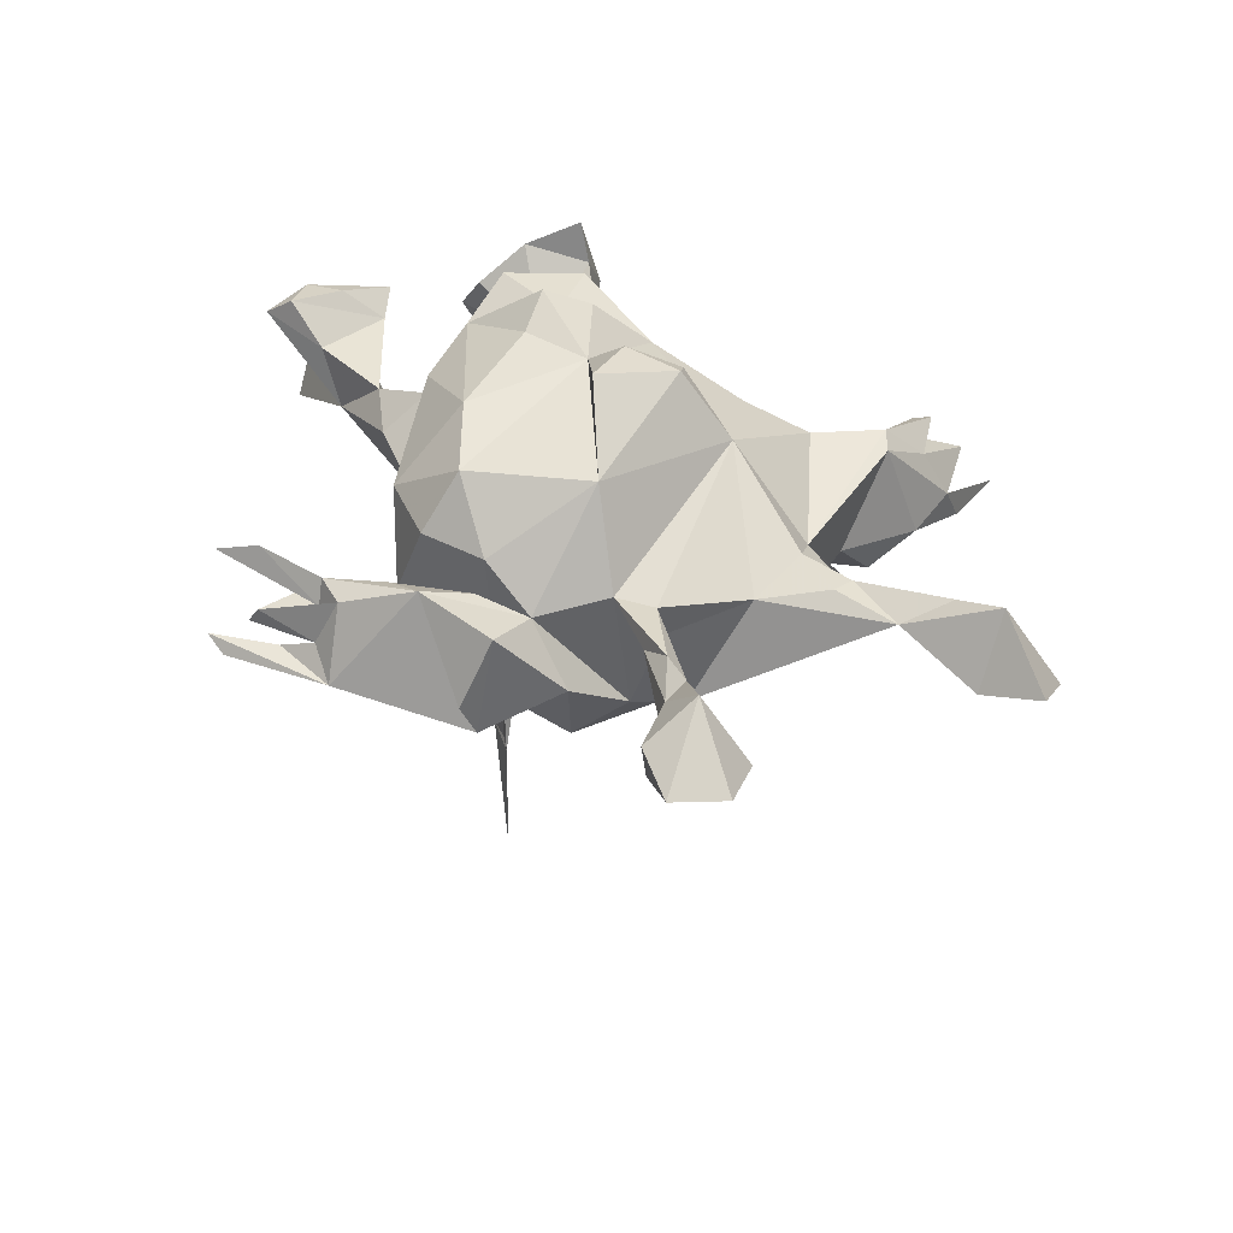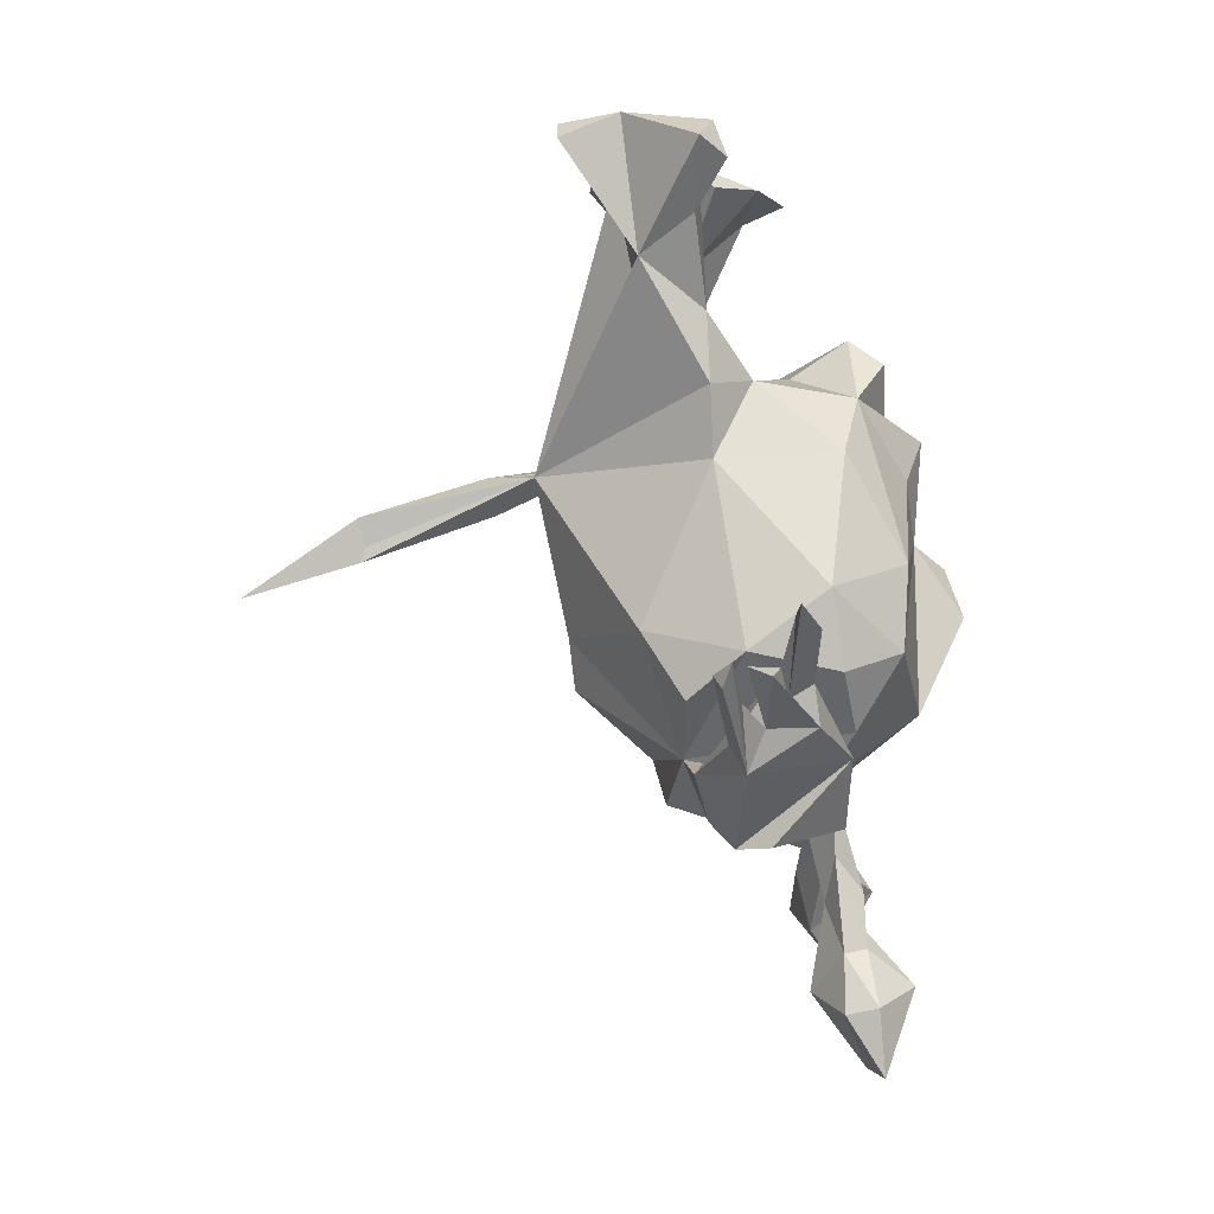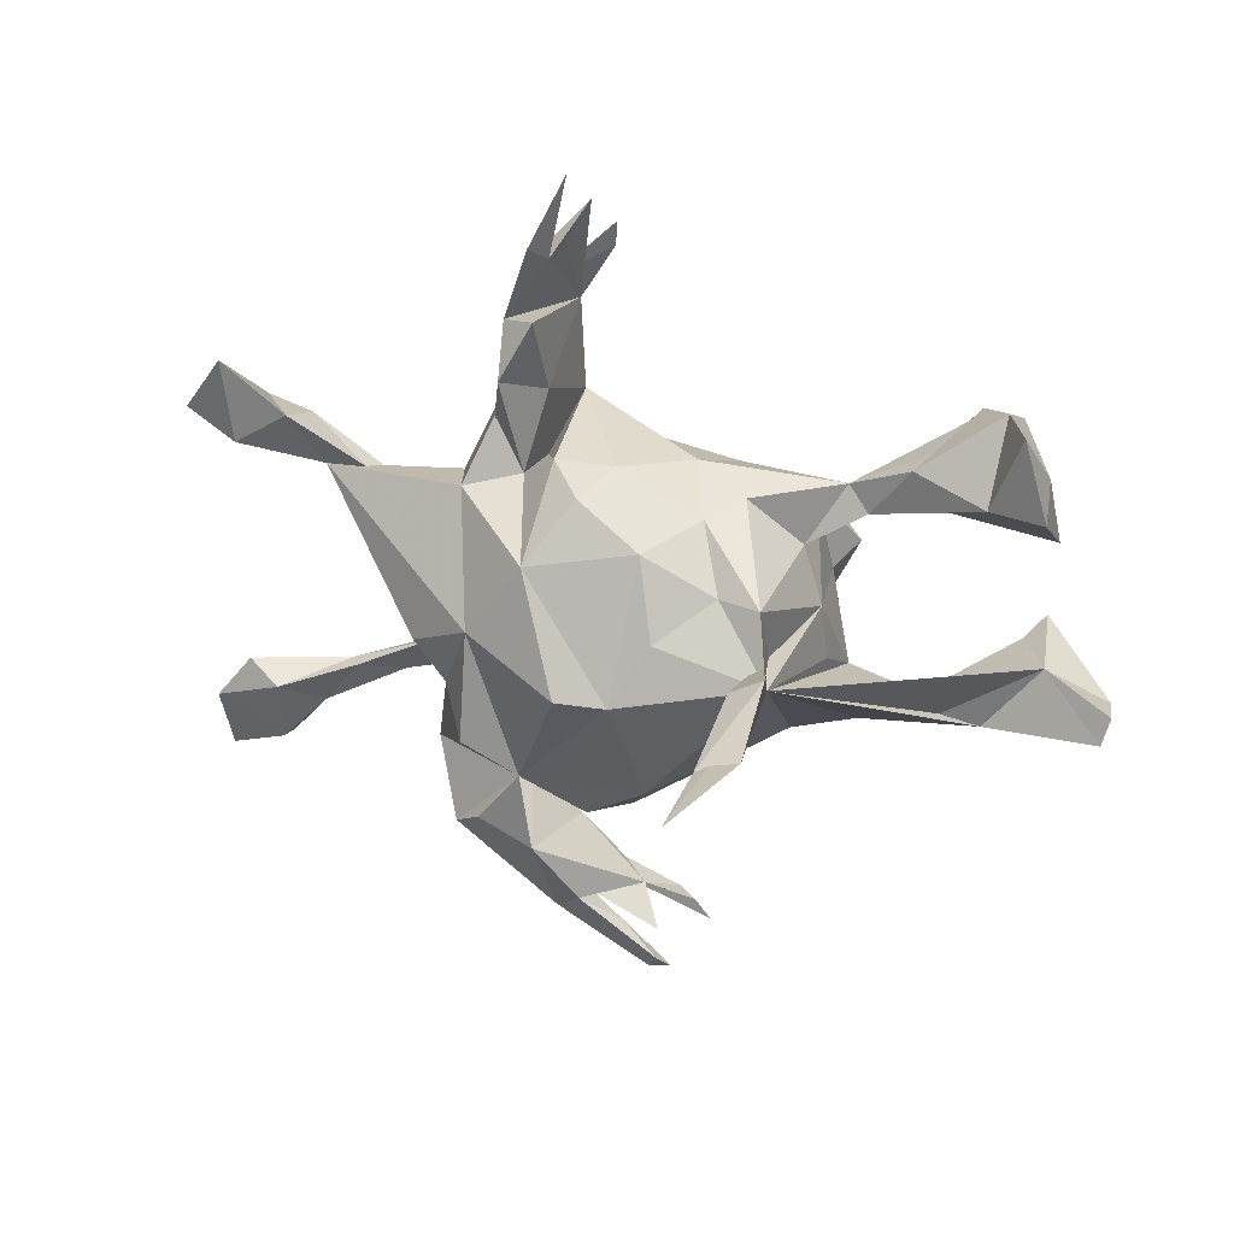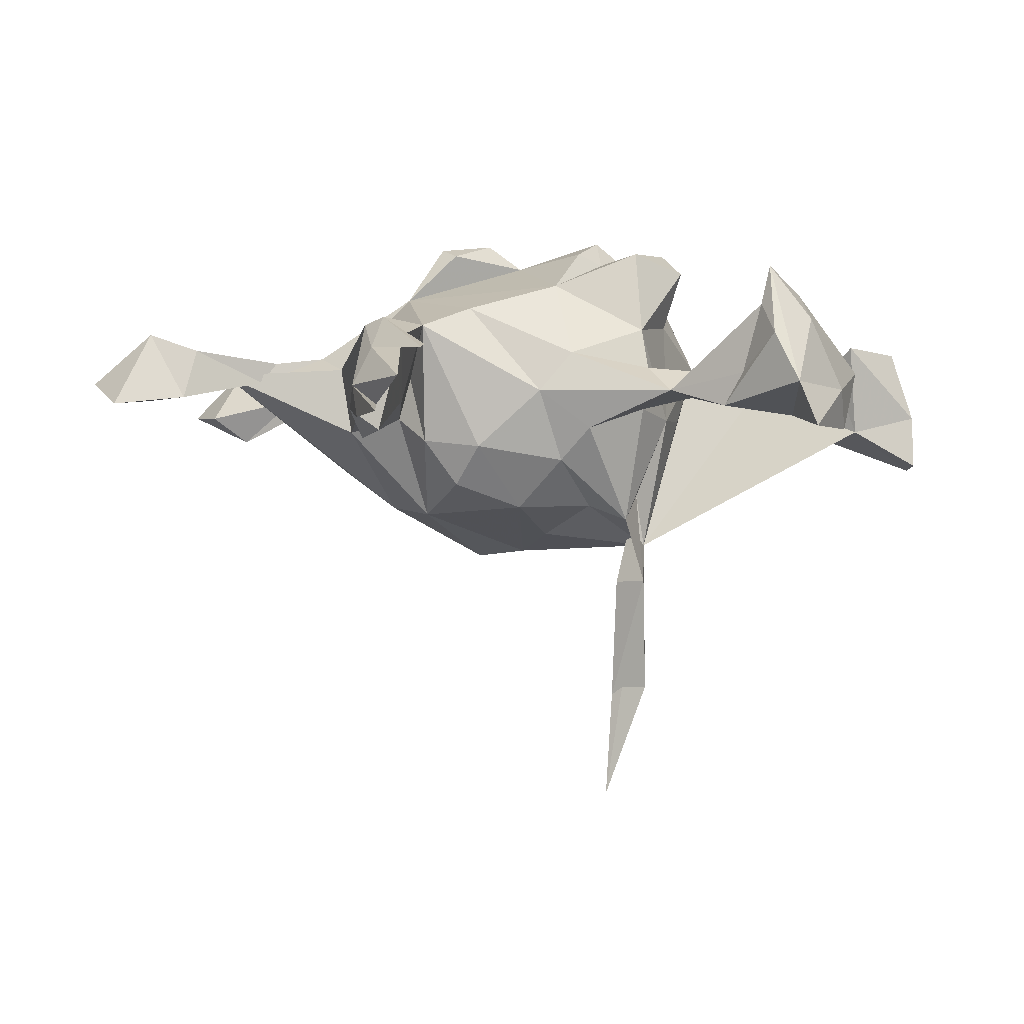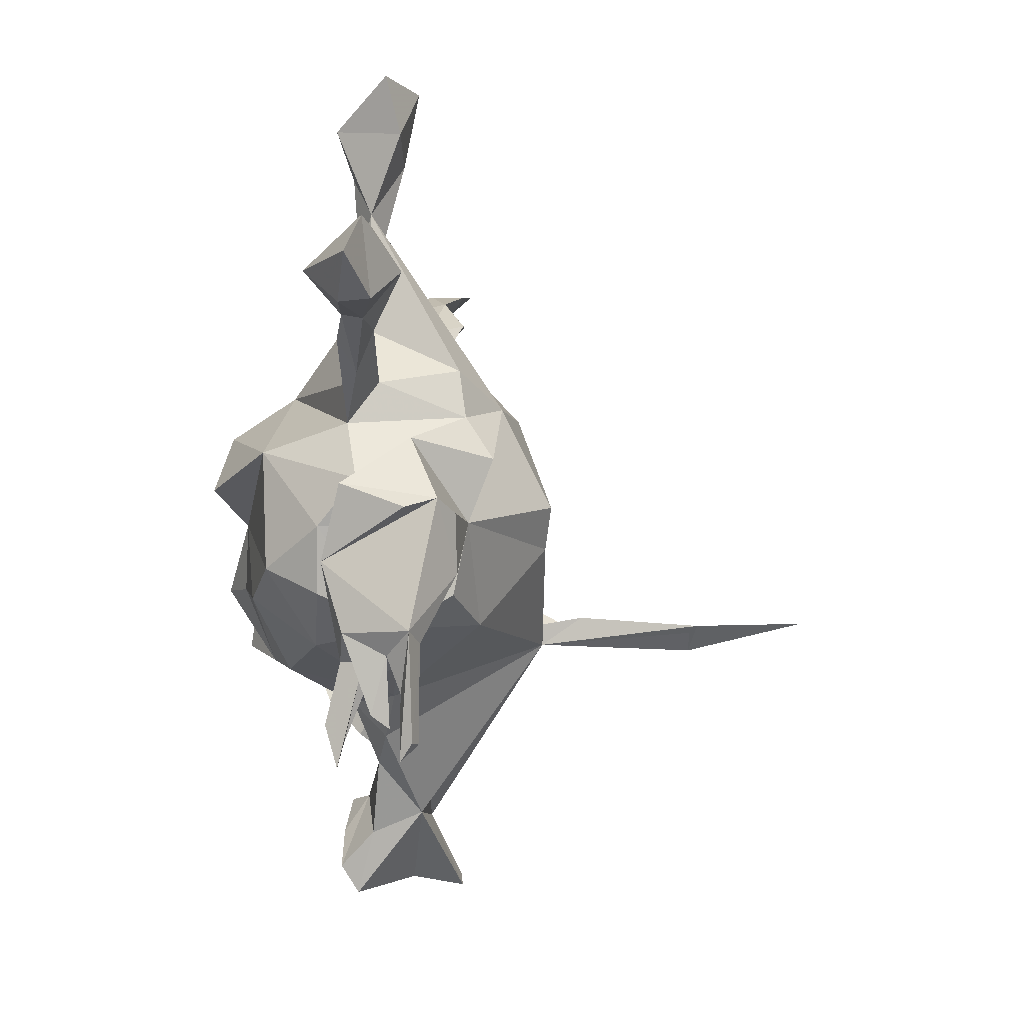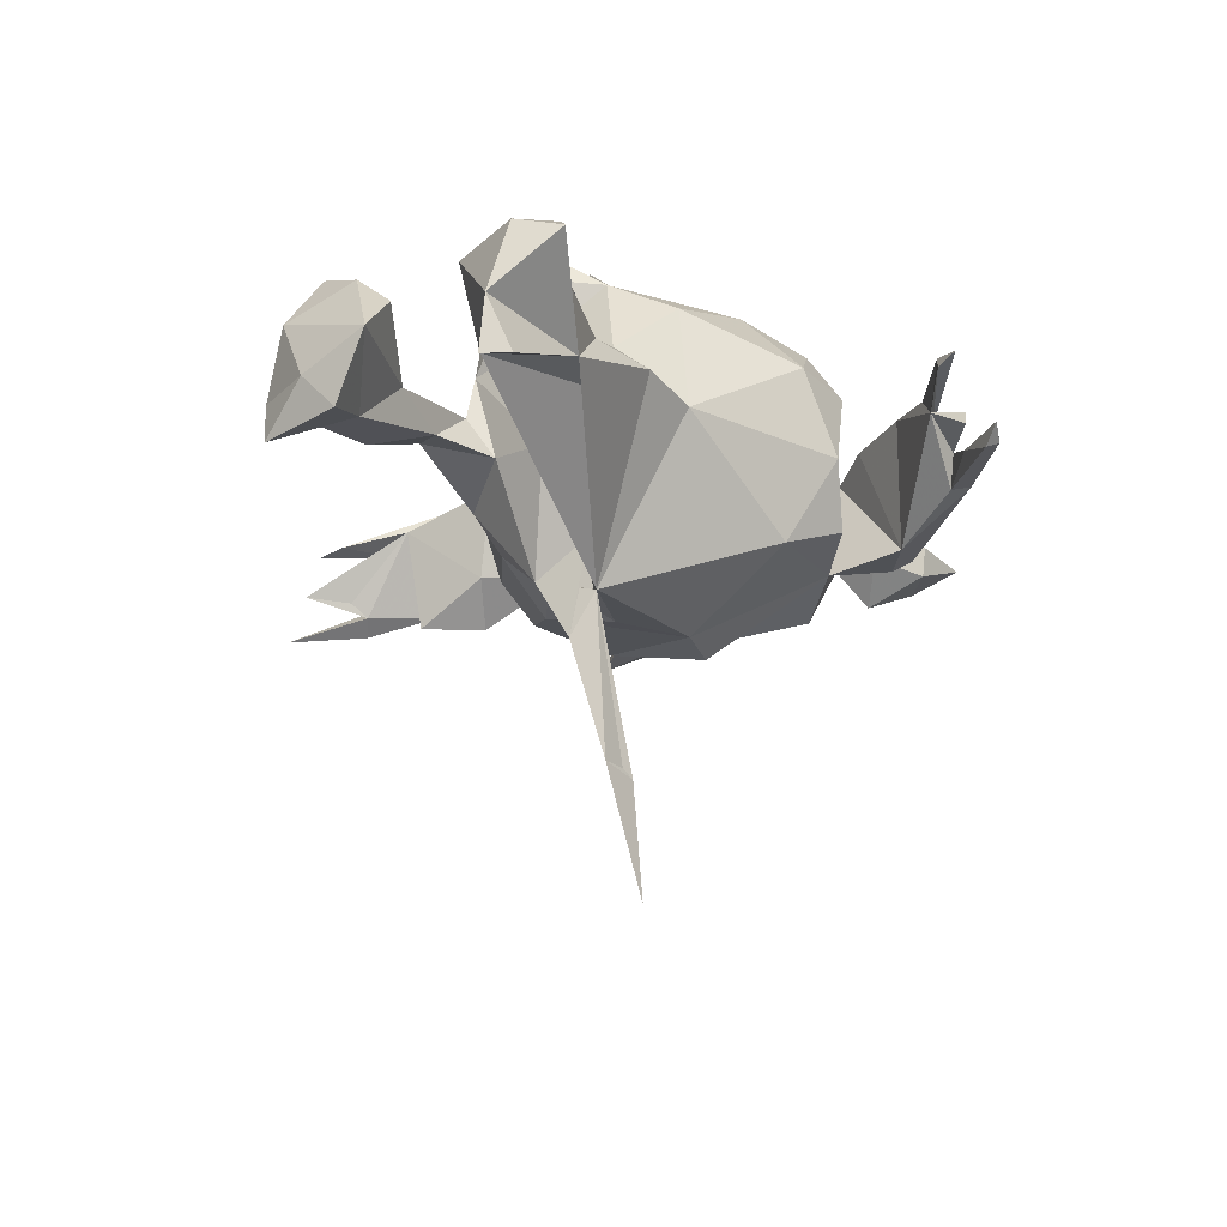
<metadata>
{"format":"obj","ext":"obj","renderer":"f3d","projection":"perspective","resolution":1024,"background":"white","views":[{"elev":35.9,"azim":59.0,"up":"+Z"},{"elev":-75.6,"azim":-77.9,"up":"+Y"},{"elev":18.1,"azim":-169.6,"up":"+Y"},{"elev":-7.3,"azim":-168.3,"up":"+Z"},{"elev":-57.0,"azim":89.2,"up":"+Y"},{"elev":-21.3,"azim":-65.1,"up":"+Z"}]}
</metadata>
<code>
v 0.1265 0.6555 -0.1192
v 0.1598 0.5271 -0.08602
v 0.1033 0.6107 -0.05586
v 0.07582 0.5699 -0.004345
v 0.1871 0.5435 -0.1083
v 0.2051 0.5081 -0.04954
v 0.1821 0.4767 0.01793
v 0.2293 0.435 -0.07635
v 0.1407 0.5474 -0.06371
v 0.07982 0.5324 0.007927
v 0.6749 0.3467 -0.03498
v 0.1823 0.403 0.08368
v 0.179 0.4392 -0.1124
v 0.7322 0.3007 0.09334
v 0.1385 0.4468 0.04199
v 0.2194 0.3813 0.07531
v 0.5806 0.2604 -0.01214
v 0.6417 0.2662 0.09993
v 0.1407 0.2988 0.08955
v 0.7456 0.2609 0.01653
v 0.1694 0.3276 -0.0458
v 0.5626 0.2466 0.07213
v 0.251 0.2841 -0.04659
v 0.6634 0.2144 -0.008401
v 0.5348 0.1751 0.04024
v 0.3183 0.1769 0.0414
v 0.2312 0.3496 -0.1108
v 0.4657 0.1756 0.02431
v 0.4416 0.1652 0.05954
v 0.05786 0.2325 -0.1115
v 0.1834 0.2131 0.01309
v 0.2063 0.2005 -0.05477
v 0.1514 0.2368 -0.09988
v 0.3668 0.1326 0.07103
v 0.1043 0.1982 -0.1716
v 0.4512 0.1277 0.06434
v 0.2974 0.1819 -0.07224
v 0.3938 0.03829 0.04529
v 0.07412 0.2271 0.131
v -0.04758 0.2233 -0.01629
v 0.1324 0.08633 0.2596
v 0.2105 0.119 0.1737
v 0.1788 0.1038 -0.2101
v -0.4981 0.3171 -0.0343
v -0.4474 0.2623 0.1729
v -0.5254 0.2993 -0.1061
v -0.4573 0.3029 0.05193
v -0.1006 0.2065 0.05076
v -0.2703 0.1993 -0.02014
v -0.1276 0.1852 -0.07785
v -0.3987 0.2487 -0.003564
v 0.2693 -0.009221 -0.1814
v -0.2125 0.141 0.09844
v -0.3649 0.2313 -0.05571
v -0.07375 0.1643 -0.1294
v -0.4744 0.1801 -0.06824
v -0.4328 0.2679 0.1074
v 0.2742 0.02235 0.2071
v 0.3137 -0.1084 -0.1226
v -0.1698 0.06076 -0.2232
v 0.3699 -0.101 0.0685
v -0.06329 0.1569 0.1801
v -0.3006 0.1558 -0.02736
v -0.2002 0.1246 0.2378
v 0.1616 0.0631 0.2761
v 0.006938 0.1307 -0.2055
v -0.2244 0.1489 0.02958
v 0.08453 0.02071 0.2891
v 0.2489 -0.1189 0.2066
v 0.5031 -0.1382 0.0486
v -0.5607 0.2236 -0.03501
v 0.03264 -0.00749 0.251
v 0.6619 -0.1394 0.0185
v -0.4887 0.1841 0.1374
v -0.2087 0.1072 -0.03529
v -0.5597 0.1686 -0.09279
v -0.1054 0.06818 -0.1976
v -0.2374 0.01704 -0.04229
v -0.516 0.2843 0.07516
v 0.7213 -0.2084 0.03227
v 0.366 -0.04903 -0.111
v -0.0705 -0.04907 0.2552
v 0.6194 -0.1944 0.1241
v -0.2349 0.02584 0.1239
v -0.09005 0.07304 0.2552
v 0.4795 -0.1534 0.079
v 0.123 -0.07944 -0.265
v 0.6068 -0.1695 -0.02461
v 0.138 -0.06191 0.2978
v 0.4898 -0.1412 0.02125
v -0.3945 0.1592 0.007103
v 0.7049 -0.2948 0.05497
v -0.1241 0.03636 0.2408
v 0.3666 -0.09016 0.01737
v -0.1855 -0.04417 -0.2571
v 0.5475 -0.1988 0.06763
v 0.4191 -0.1519 0.04975
v 0.3177 -0.1371 0.06692
v -0.0157 0.005792 -0.238
v -0.1106 0.002944 0.289
v 0.5455 -0.2055 0.03418
v 0.04473 -0.08739 -0.2569
v -0.5774 0.116 0.01115
v -0.5139 0.1138 0.07655
v -0.1907 -0.004244 -0.3249
v 0.6086 -0.2718 0.06702
v 0.2803 -0.2425 0.04899
v -0.1389 -0.02683 -0.3239
v -0.1756 -0.02503 -0.1695
v 0.6114 -0.2654 0.01799
v 0.283 -0.1851 -0.1677
v -0.2312 0.005468 0.2584
v -0.1088 -0.07941 -0.6993
v -0.269 0.0437 0.2164
v -0.1219 -0.07091 -0.5231
v -0.2681 -0.1083 0.07105
v -0.1842 -0.05768 -0.5112
v -0.2062 -0.06921 0.209
v -0.1376 -0.08699 -0.7546
v -0.5628 -0.0173 0.08319
v 0.3453 -0.2245 -0.03807
v 0.1145 -0.2565 0.1959
v -0.2455 -0.06739 -0.03101
v 0.01063 -0.1922 0.2276
v -0.1567 -0.1615 0.1742
v 0.2024 -0.249 -0.1291
v 0.2717 -0.3271 -0.1101
v 0.207 -0.2713 0.11
v 0.3217 -0.323 0.06938
v -0.1893 -0.1903 -0.004145
v -0.3802 -0.1335 0.02795
v -0.6643 -0.1118 -0.03157
v 0.2091 -0.3732 0.09711
v -0.5658 -0.05379 -0.06231
v 0.3113 -0.3458 -0.08262
v 0.2235 -0.2966 0.07412
v -0.2886 -0.1748 0.01268
v -0.5723 -0.09538 0.09484
v -0.4154 -0.1338 -0.05989
v 0.104 -0.3092 -0.1065
v 0.008132 -0.2562 -0.1491
v 0.04784 -0.3261 -0.01309
v -0.4759 -0.1545 -0.04759
v 0.1071 -0.3145 0.1098
v -0.6298 -0.1297 0.08769
v -0.5815 -0.1792 0.09602
v -0.5177 -0.1615 0.03905
v -0.007511 -0.2963 0.1166
v 0.1467 -0.3855 0.07859
v 0.3105 -0.3709 -0.0328
v -0.5281 -0.04672 0.0521
v 0.1874 -0.3713 -0.1137
v -0.6654 -0.1038 -0.1185
v -0.6518 -0.1471 -0.1207
v 0.1639 -0.4909 -0.04289
v 0.07433 -0.4501 0.06568
v -0.6216 -0.2043 0.06518
v 0.1263 -0.4714 -0.05889
v 0.1323 -0.4548 0.0618
v 0.037 -0.4745 0.02722
v 0.1106 -0.4827 -0.007774
v 0.009925 -0.5348 -0.01359
v 0.06232 -0.5142 -0.03022
v -0.008932 -0.5021 0.08808
v 0.03102 -0.5287 0.01538
v 0.08473 -0.4615 0.0287
v -0.03769 -0.5121 0.05931
v 0.01847 -0.5799 -0.04965
v -0.01445 -0.5869 -0.03059
v -0.05954 -0.5461 0.06829
v 0.003615 -0.5638 -0.05868
f 72 124 122
f 148 122 124
f 69 72 122
f 100 72 85
f 62 85 72
f 93 100 85
f 82 72 100
f 72 89 68
f 65 68 89
f 41 72 68
f 69 89 72
f 82 124 72
f 68 65 41
f 42 41 65
f 42 65 69
f 89 69 65
f 91 74 104
f 103 104 74
f 138 145 146
f 157 146 145
f 19 21 31
f 32 31 21
f 33 19 31
f 62 93 85
f 118 100 93
f 157 143 147
f 131 147 143
f 137 143 95
f 139 95 143
f 134 139 143
f 134 95 139
f 131 95 134
f 56 54 63
f 49 63 54
f 91 56 63
f 44 54 56
f 54 51 49
f 57 49 51
f 47 51 54
f 154 134 143
f 46 56 76
f 103 76 56
f 47 54 44
f 46 44 56
f 132 153 154
f 134 154 153
f 143 132 154
f 157 132 143
f 134 153 132
f 120 134 132
f 91 103 56
f 71 76 103
f 79 71 103
f 46 76 71
f 44 46 71
f 79 44 71
f 80 92 110
f 106 110 92
f 88 80 110
f 83 92 80
f 83 80 73
f 88 73 80
f 101 88 110
f 70 73 88
f 90 70 88
f 83 73 70
f 78 75 60
f 50 60 75
f 109 78 60
f 49 50 75
f 55 60 50
f 126 135 127
f 152 127 135
f 126 111 121
f 59 121 111
f 135 126 121
f 107 121 59
f 52 59 111
f 160 152 158
f 155 158 152
f 126 127 152
f 155 152 135
f 141 126 140
f 142 140 126
f 52 111 126
f 94 59 81
f 52 81 59
f 25 81 52
f 52 37 25
f 26 25 37
f 43 37 52
f 38 81 25
f 87 52 126
f 32 37 43
f 102 126 141
f 142 141 140
f 43 33 32
f 31 32 33
f 35 33 43
f 23 37 32
f 95 102 141
f 130 95 141
f 66 35 43
f 30 33 35
f 19 33 30
f 66 30 35
f 66 55 30
f 40 30 55
f 77 55 66
f 5 2 1
f 6 1 2
f 6 5 1
f 8 2 5
f 99 102 95
f 87 43 52
f 99 77 66
f 102 99 66
f 95 77 99
f 26 23 16
f 8 16 23
f 12 26 16
f 37 23 26
f 156 166 159
f 165 159 166
f 133 156 159
f 164 166 156
f 61 38 42
f 34 42 38
f 98 61 42
f 94 38 61
f 69 98 42
f 86 61 98
f 133 129 107
f 121 107 129
f 136 133 107
f 164 167 170
f 166 170 167
f 166 164 170
f 160 167 164
f 7 12 16
f 19 26 12
f 15 19 12
f 42 26 19
f 160 166 167
f 42 34 26
f 28 26 34
f 39 42 19
f 148 142 144
f 128 144 142
f 122 148 144
f 130 142 148
f 160 156 149
f 133 149 156
f 152 160 149
f 164 156 160
f 128 107 69
f 98 69 107
f 122 128 69
f 126 107 128
f 149 133 136
f 152 149 136
f 159 155 133
f 135 133 155
f 161 155 159
f 36 34 38
f 59 98 107
f 60 55 77
f 95 78 109
f 105 109 60
f 95 60 77
f 102 87 126
f 43 87 102
f 66 43 102
f 115 95 108
f 109 108 95
f 105 108 109
f 115 108 105
f 95 105 60
f 117 115 105
f 117 105 95
f 115 113 95
f 117 95 113
f 113 115 117
f 24 17 11
f 18 11 17
f 20 24 11
f 25 17 24
f 18 20 11
f 18 24 20
f 143 137 131
f 116 131 137
f 75 53 67
f 48 67 53
f 63 75 67
f 78 53 75
f 95 116 123
f 78 123 116
f 78 95 123
f 131 116 95
f 125 130 148
f 47 57 51
f 91 49 57
f 104 103 91
f 134 151 131
f 147 131 151
f 120 151 134
f 146 157 147
f 91 67 49
f 48 49 67
f 63 67 91
f 146 147 151
f 138 146 151
f 40 49 48
f 62 48 53
f 114 53 84
f 78 84 53
f 116 84 78
f 118 84 116
f 114 84 118
f 125 118 116
f 130 116 137
f 125 116 130
f 95 130 137
f 39 40 48
f 62 39 48
f 19 40 39
f 42 39 62
f 21 19 15
f 30 40 19
f 15 12 10
f 4 10 12
f 7 15 10
f 13 21 15
f 133 135 150
f 129 150 135
f 121 129 135
f 107 126 152
f 94 81 38
f 70 94 61
f 168 158 155
f 107 152 136
f 28 25 26
f 168 171 158
f 163 158 171
f 169 171 168
f 169 163 171
f 161 158 163
f 169 168 155
f 158 161 160
f 162 160 161
f 128 142 126
f 118 124 82
f 72 41 42
f 62 72 42
f 125 124 118
f 148 124 125
f 100 118 82
f 112 118 93
f 64 93 62
f 114 118 112
f 64 112 93
f 114 112 64
f 53 64 62
f 53 114 64
f 155 161 163
f 169 155 163
f 162 161 165
f 159 165 161
f 160 162 165
f 160 165 166
f 122 144 128
f 150 129 133
f 47 44 45
f 79 45 44
f 57 47 45
f 74 45 79
f 74 79 103
f 138 120 145
f 132 145 120
f 74 57 45
f 91 57 74
f 138 151 120
f 132 157 145
f 6 16 8
f 27 8 23
f 7 16 6
f 27 21 13
f 8 13 15
f 3 7 6
f 4 12 7
f 3 15 7
f 4 7 10
f 15 9 2
f 3 2 9
f 8 15 2
f 3 9 15
f 6 2 3
f 27 32 21
f 130 141 142
f 27 23 32
f 13 8 27
f 5 6 8
f 50 40 55
f 49 40 50
f 63 49 75
f 25 22 29
f 28 29 22
f 36 25 29
f 18 22 25
f 28 22 17
f 18 17 22
f 25 28 17
f 94 98 59
f 97 98 94
f 90 97 94
f 86 98 97
f 70 61 86
f 90 94 70
f 36 38 25
f 29 34 36
f 28 34 29
f 18 25 24
f 101 90 88
f 96 70 86
f 101 97 90
f 96 97 101
f 96 86 97
f 83 70 96
f 106 96 101
f 106 83 96
f 106 101 110
f 92 83 106

</code>
